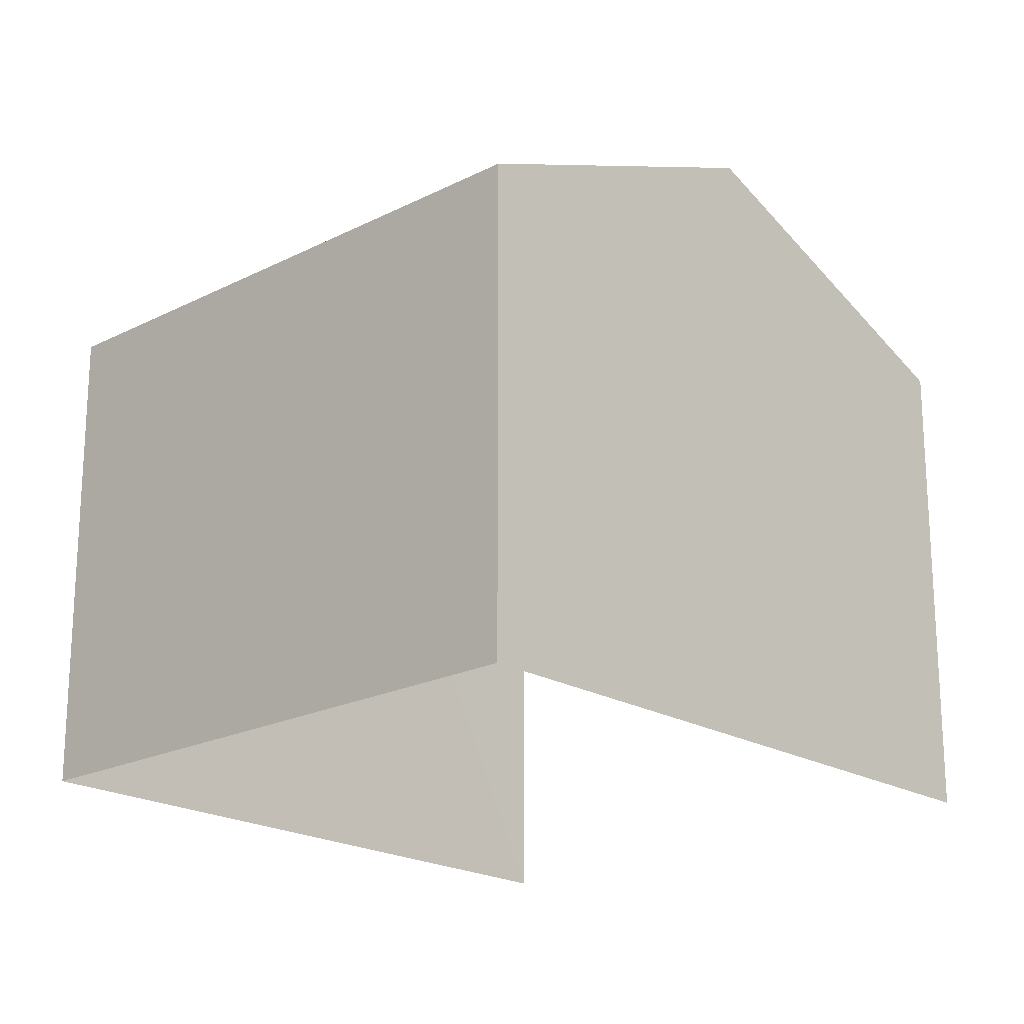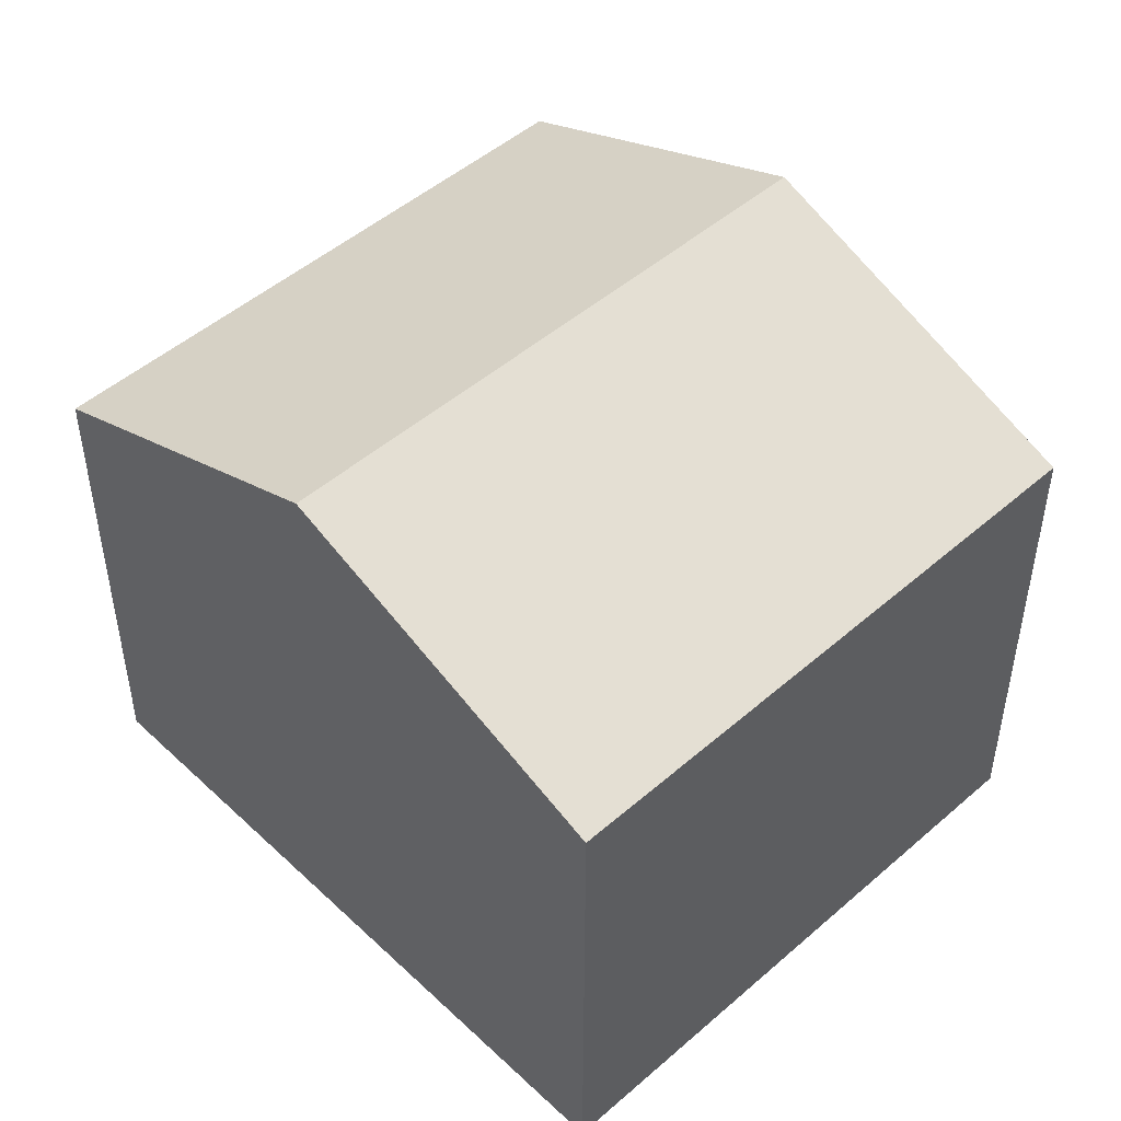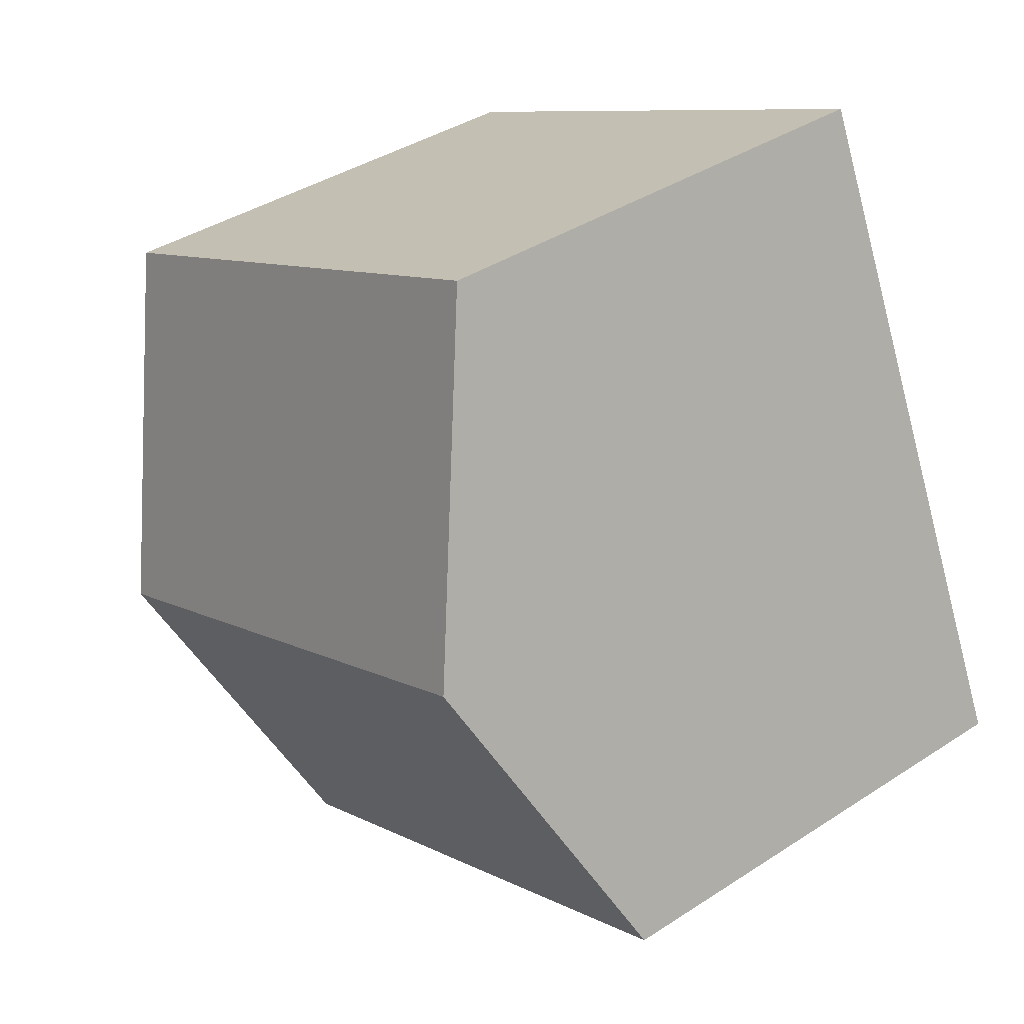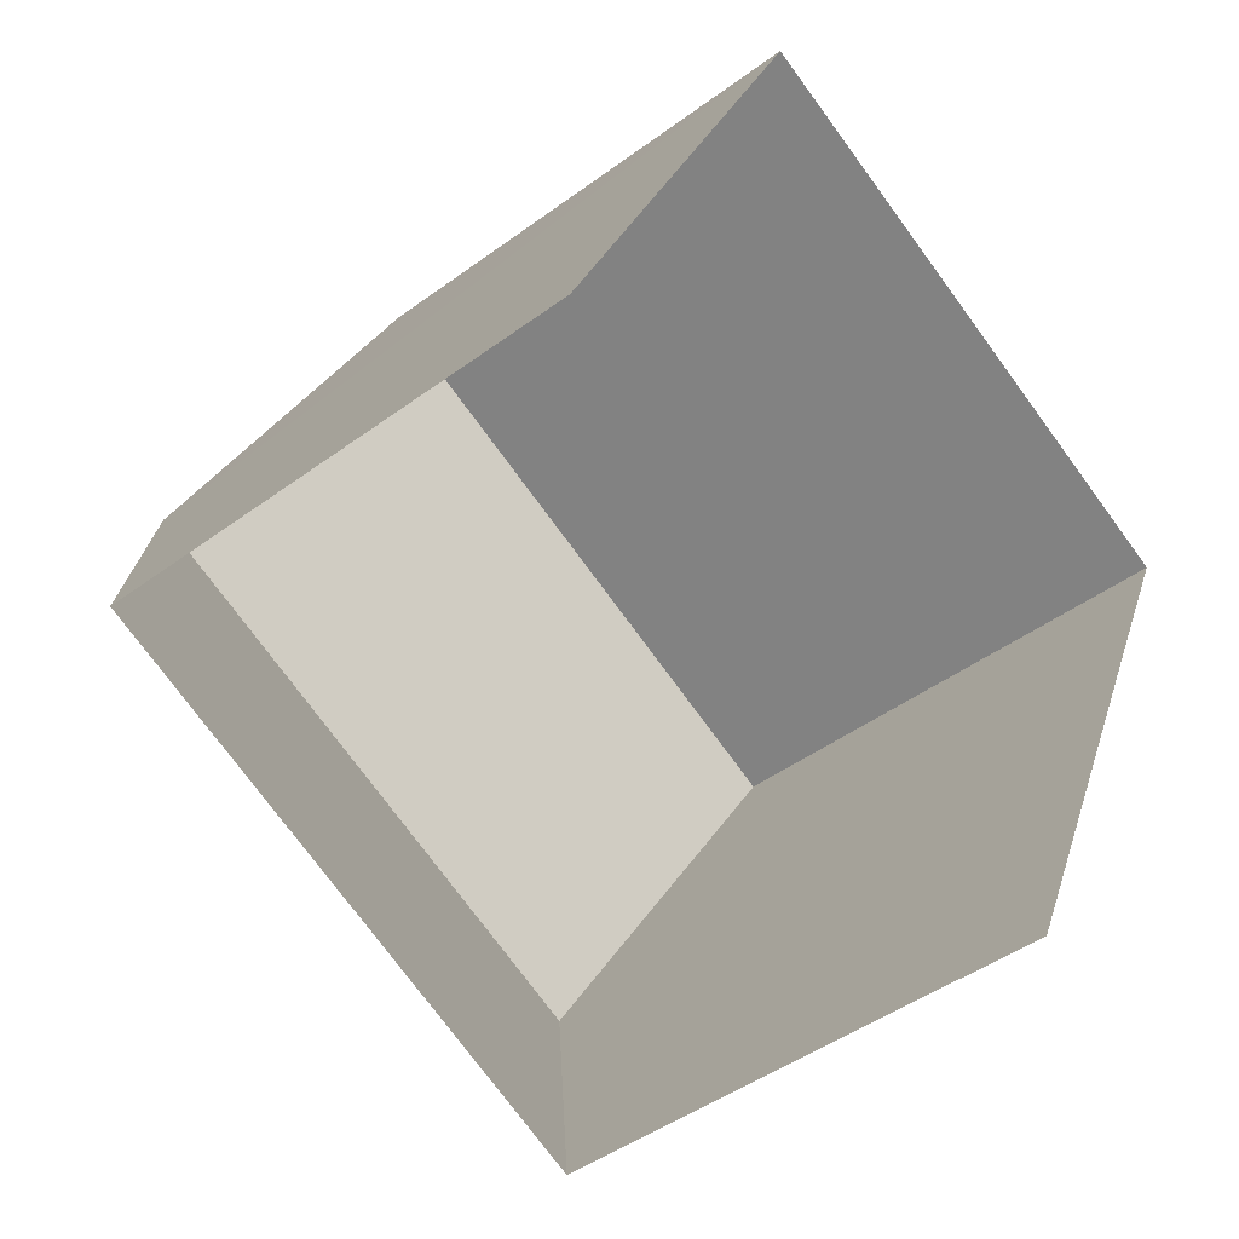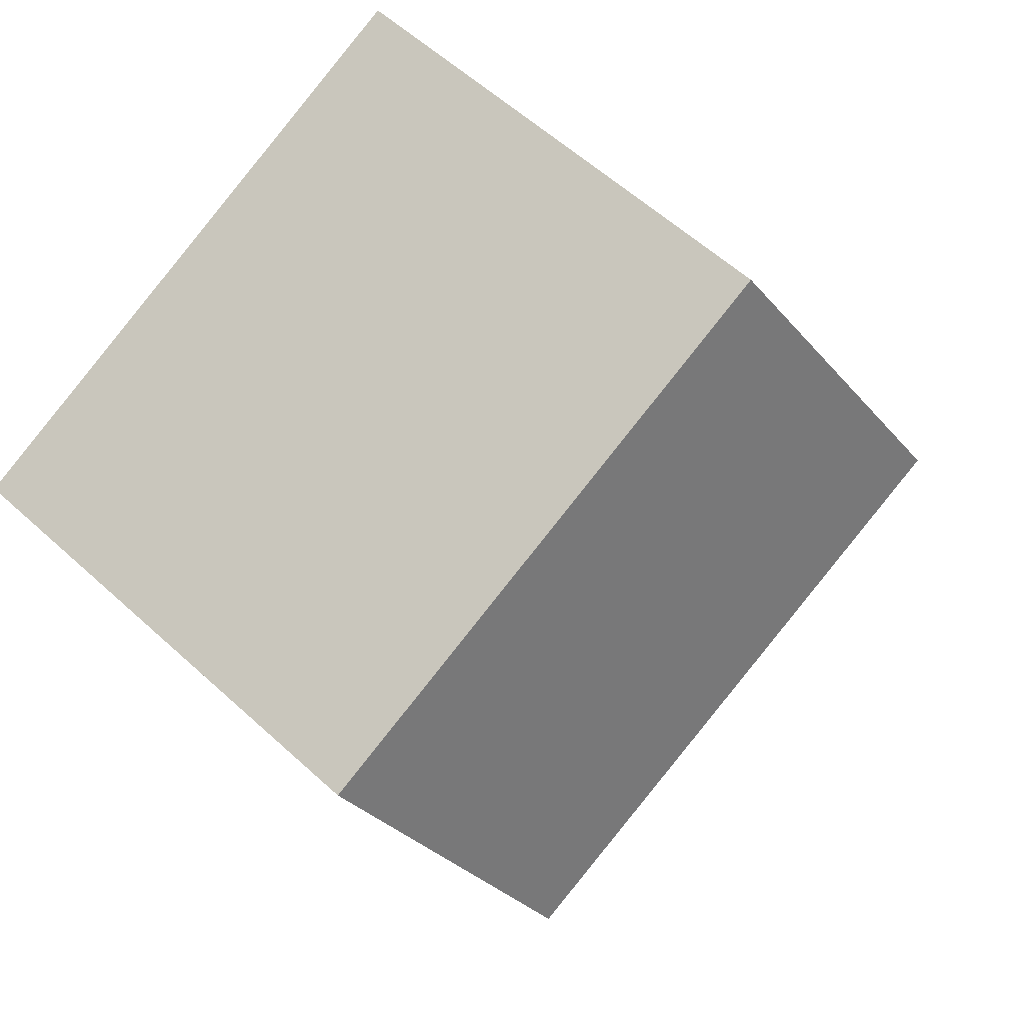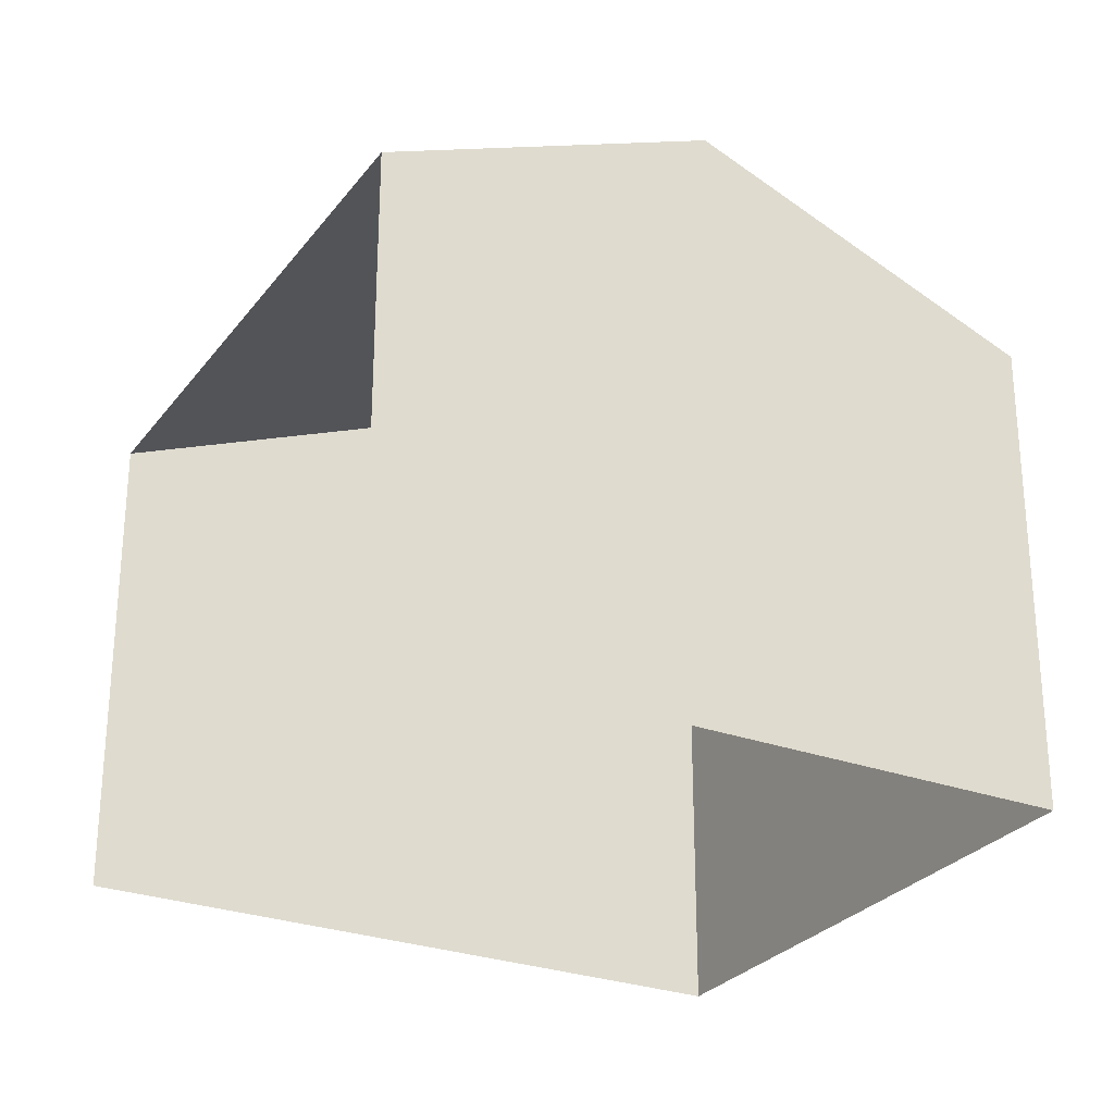
<metadata>
{"format":"obj","ext":"obj","renderer":"f3d","projection":"perspective","resolution":1024,"background":"white","views":[{"elev":-20.4,"azim":-113.0,"up":"+Z"},{"elev":49.0,"azim":160.2,"up":"+Z"},{"elev":39.0,"azim":50.7,"up":"+Y"},{"elev":-45.3,"azim":130.4,"up":"+Y"},{"elev":58.3,"azim":-46.7,"up":"+Y"},{"elev":-27.7,"azim":84.9,"up":"+Z"}]}
</metadata>
<code>
v -2.25e+05 -1.282e+05 12.9
v -2.25e+05 -1.282e+05 12.9
v -2.25e+05 -1.282e+05 12.9
v -2.25e+05 -1.282e+05 12.9
v -2.25e+05 -1.282e+05 18.95
v -2.25e+05 -1.282e+05 18.95
v -2.25e+05 -1.282e+05 20.64
v -2.25e+05 -1.282e+05 20.64
v -2.25e+05 -1.282e+05 18.95
v -2.25e+05 -1.282e+05 18.95
f 1 2 3
f 1 4 2
f 6 1 3
f 6 5 1
f 5 6 7
f 8 5 7
f 9 10 8
f 7 9 8
f 9 2 4
f 10 9 4
f 10 4 8
f 4 1 8
f 1 5 8
f 6 3 7
f 3 2 7
f 2 9 7

</code>
